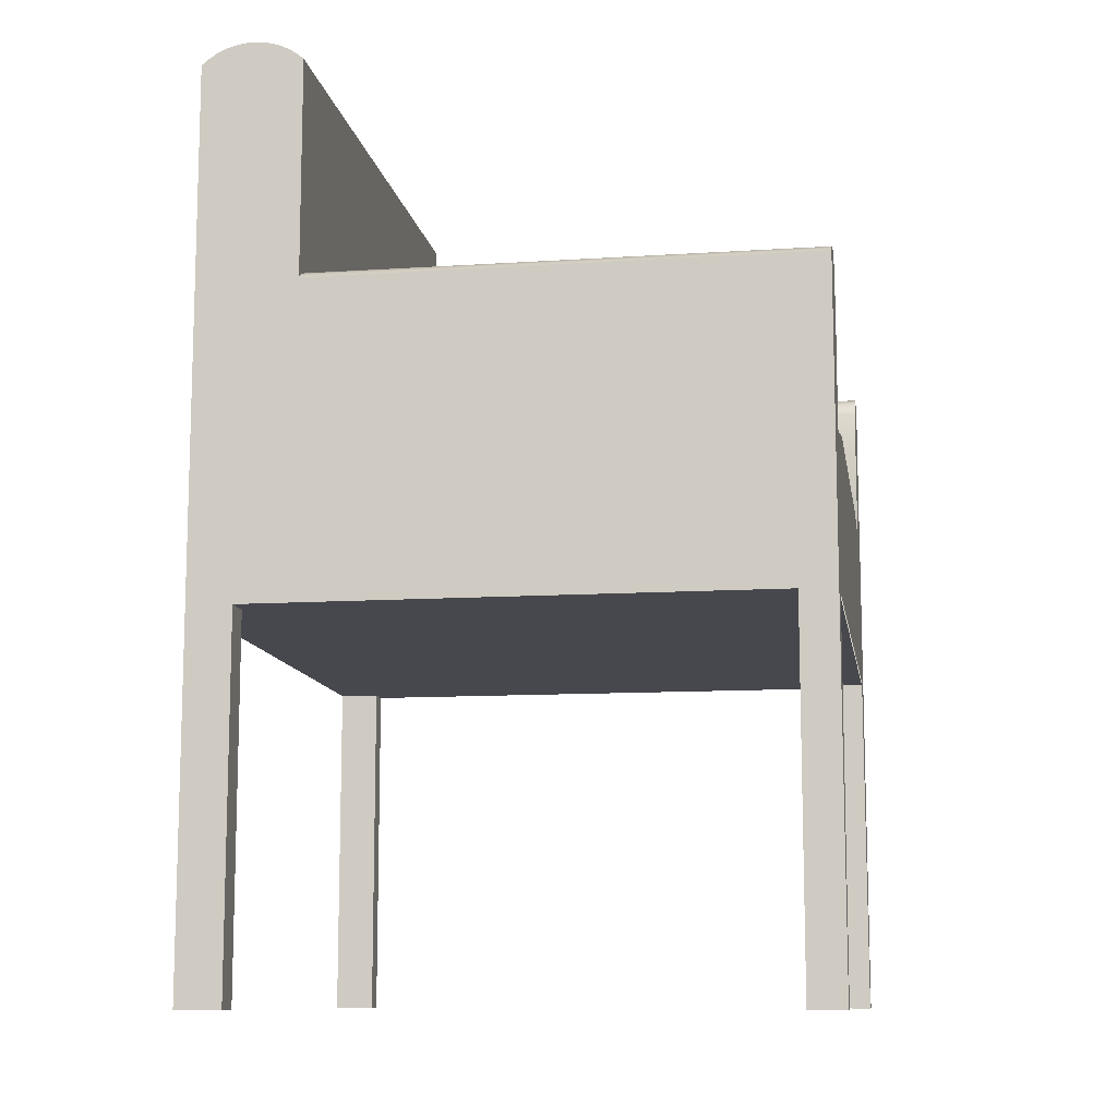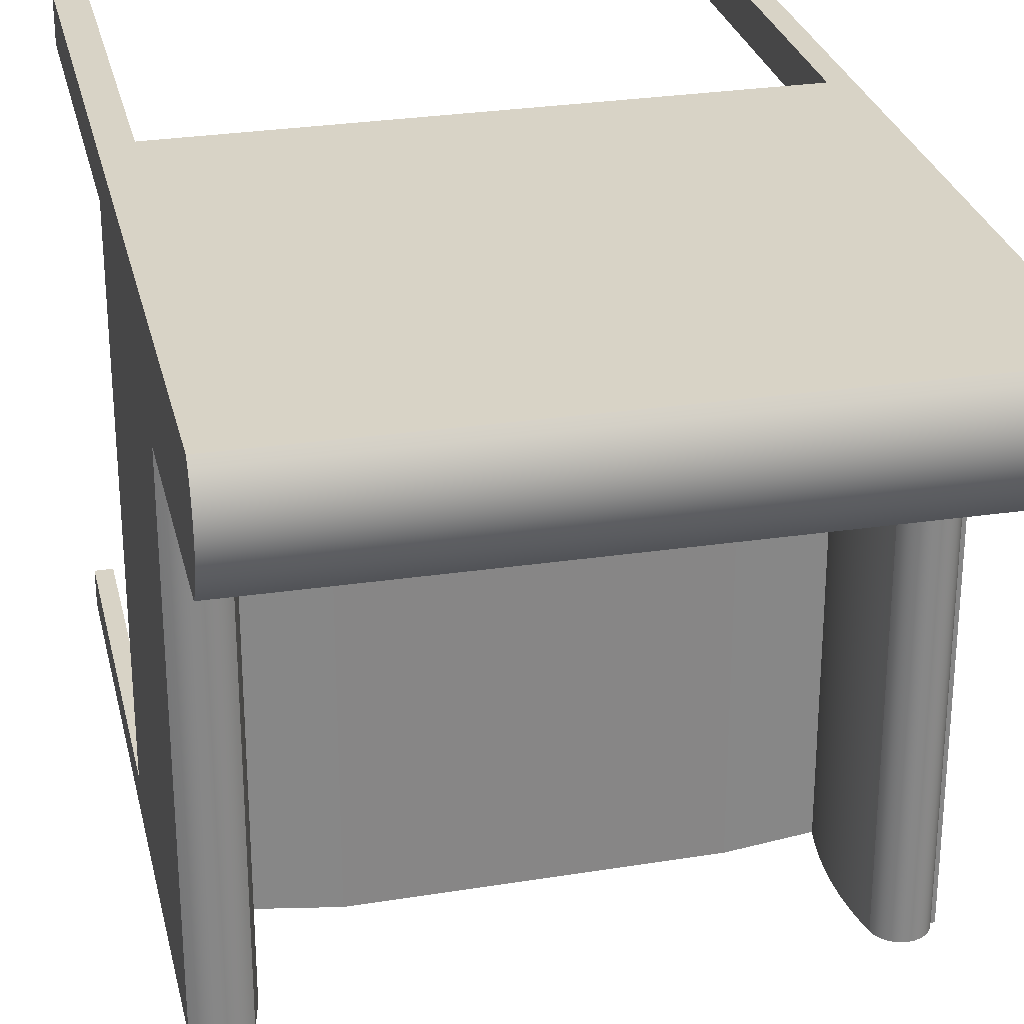
<metadata>
{"format":"obj","ext":"obj","renderer":"f3d","projection":"perspective","resolution":1024,"background":"white","views":[{"elev":-10.8,"azim":99.3,"up":"+Y"},{"elev":27.9,"azim":167.3,"up":"+Z"}]}
</metadata>
<code>
v 0.2517 -0.03524 -0.2197
v 0.2551 0.09394 -0.2197
v 0.2551 -0.03627 -0.2197
v 0.2484 -0.03428 -0.2197
v 0.2451 -0.03338 -0.2197
v 0.2417 -0.03255 -0.2197
v 0.2172 0.09634 -0.2197
v 0.2522 0.09634 -0.2197
v -0.1965 -0.03645 -0.2197
v -0.2192 -0.03627 -0.2197
v -0.1933 -0.03609 -0.2197
v -0.2257 0.08224 -0.2197
v -0.19 -0.03563 -0.2197
v -0.1868 -0.03508 -0.2197
v -0.1837 -0.03443 -0.2197
v 0.2383 -0.03179 -0.2197
v 0.2143 0.09394 -0.2197
v 0.2203 0.09836 -0.2197
v -0.1997 -0.03672 -0.2197
v -0.216 -0.03659 -0.2197
v -0.1805 -0.03368 -0.2197
v 0.2349 -0.03109 -0.2197
v 0.2118 0.08393 -0.2197
v 0.249 0.09836 -0.2197
v -0.203 -0.03689 -0.2197
v -0.2127 -0.03681 -0.2197
v -0.2192 -0.03627 0.1796
v -0.2224 -0.03636 -0.2197
v -0.1797 -0.02985 -0.2197
v 0.2315 -0.03045 -0.2197
v -0.207 -0.03695 -0.2197
v -0.2062 -0.03696 -0.2197
v 0.2098 0.07383 -0.2197
v 0.2237 0.09997 -0.2197
v -0.2095 -0.03693 -0.2197
v -0.216 -0.03659 0.1796
v -0.178 -0.01972 -0.2197
v 0.2281 -0.02989 -0.2197
v 0.2457 0.09997 -0.2197
v 0.2082 0.06365 -0.2197
v -0.2224 -0.03636 0.1796
v -0.2257 -0.03627 -0.2197
v -0.1767 -0.009538 -0.2197
v 0.2247 -0.02939 -0.2197
v 0.2273 0.1011 -0.2197
v 0.2071 0.0534 -0.2197
v -0.2257 -0.03627 0.1796
v -0.1757 0.000688 -0.2197
v 0.2212 -0.02896 -0.2197
v 0.2421 0.1011 -0.2197
v 0.2064 0.04312 -0.2197
v -0.2257 -0.03627 -0.1952
v -0.1752 0.01094 -0.2197
v 0.2178 -0.02859 -0.2197
v 0.2309 0.1018 -0.2197
v 0.2062 0.03282 -0.2197
v -0.1818 0.08233 -0.2197
v -0.2225 0.08233 -0.2197
v -0.175 0.02121 -0.2197
v 0.2143 -0.0283 -0.2197
v 0.2384 0.1018 -0.2197
v 0.2347 0.1021 -0.2197
v 0.2064 0.02252 -0.2197
v -0.1858 0.09073 -0.2197
v -0.2152 0.09405 -0.2197
v -0.1891 0.09405 -0.2197
v -0.1833 0.08675 -0.2197
v -0.2185 0.09073 -0.2197
v -0.2112 0.09655 -0.2197
v -0.1931 0.09655 -0.2197
v -0.2068 0.0981 -0.2197
v -0.1975 0.0981 -0.2197
v -0.221 0.08675 -0.2197
v -0.1797 0.07227 -0.2197
v -0.2021 0.09862 -0.2197
v -0.1752 0.03148 -0.2197
v 0.2118 -0.0183 -0.2197
v 0.2071 0.01223 -0.2197
v -0.178 0.06214 -0.2197
v -0.1757 0.04173 -0.2197
v 0.2098 -0.008193 -0.2197
v 0.2082 0.00199 -0.2197
v -0.1767 0.05196 -0.2197
v 0.1998 -0.0285 -0.2197
v -0.1161 -0.02296 -0.2197
v 0.2551 -0.1548 -0.1909
v 0.2316 -0.1552 0.261
v 0.2551 -0.1548 0.2247
v 0.1406 -0.01751 -0.2197
v 0.2551 -0.1548 0.261
v 0.2551 -0.1548 -0.219
v 0.2551 -0.4482 -0.1909
v 0.2551 -0.4482 -0.2197
v 0.241 -0.4482 -0.2197
v 0.2118 0.08393 0.1796
v 0.2143 0.09394 0.1796
v -0.1797 -0.02985 0.1796
v -0.2257 -0.163 -0.219
v 0.241 -0.4482 -0.1909
v 0.2551 -0.155 -0.1909
v 0.2098 0.07383 0.1796
v -0.178 -0.01972 0.1796
v -0.1805 -0.03368 0.1796
v 0.2316 -0.1548 0.2247
v 0.2551 -0.4482 0.2247
v 0.2316 -0.4482 0.261
v 0.2316 -0.1548 0.261
v -0.2085 -0.1548 0.261
v -0.2085 -0.1627 0.261
v 0.241 -0.155 -0.1909
v 0.241 -0.155 -0.2197
v -0.207 -0.4482 -0.2197
v -0.2257 -0.03368 -0.1952
v -0.207 -0.4482 -0.1952
v 0.2082 0.06365 0.1796
v -0.2257 -0.163 -0.1952
v -0.2257 -0.1585 -0.2197
v -0.2257 0.08224 0.1796
v -0.2225 0.08233 0.1796
v -0.1767 -0.009538 0.1796
v 0.2551 -0.4482 0.261
v 0.2316 -0.4482 0.2247
v 0.2316 0.09777 0.2247
v -0.2257 -0.163 0.261
v -0.207 -0.03368 -0.2197
v -0.2257 -0.4482 -0.1952
v 0.2071 0.0534 0.1796
v -0.2257 -0.1661 -0.2197
v -0.1757 0.000688 0.1796
v 0.2551 0.09777 0.2247
v -0.2085 -0.4482 0.261
v -0.2257 -0.163 0.2286
v -0.207 -0.03368 -0.1952
v -0.2257 -0.4482 -0.2197
v 0.2064 0.04312 0.1796
v -0.1797 0.07227 0.1796
v -0.1818 0.08233 0.1796
v -0.1752 0.01094 0.1796
v 0.2118 -0.0183 0.1796
v 0.2143 -0.0283 0.1796
v 0.2316 0.09777 0.261
v -0.2085 -0.4482 0.2478
v 0.2062 0.03282 0.1796
v -0.178 0.06214 0.1796
v -0.175 0.02121 0.1796
v 0.2098 -0.008193 0.1796
v -0.2085 -0.1548 0.2478
v -0.2257 -0.4482 0.261
v 0.2064 0.02252 0.1796
v -0.1767 0.05196 0.1796
v -0.1752 0.03148 0.1796
v 0.2082 0.00199 0.1796
v -0.2085 -0.1222 0.2478
v -0.2257 -0.4482 0.2286
v -0.2257 -0.3056 0.2286
v -0.2085 -0.1222 0.2286
v 0.2071 0.01223 0.1796
v -0.1757 0.04173 0.1796
v -0.2085 -0.4482 0.2286
v -0.2257 -0.1222 0.2286
v 0.2551 0.09394 0.1796
v 0.2551 -0.1585 -0.2197
v 0.2522 0.09634 0.1796
v 0.249 0.09836 0.1796
v 0.2551 0.2688 0.1796
v 0.2551 0.2736 0.1853
v 0.2203 0.09836 0.1796
v -0.1161 -0.02296 0.1796
v 0.2551 0.2776 0.1916
v 0.2457 0.09997 0.1796
v -0.2257 0.2688 0.1796
v 0.2172 0.09634 0.1796
v 0.1406 -0.01751 0.1796
v -0.2257 0.2736 0.1853
v 0.2551 0.2808 0.1984
v 0.2551 0.2846 0.2278
v 0.2421 0.1011 0.1796
v 0.2347 0.1021 0.1796
v -0.1891 0.09405 0.1796
v -0.1833 0.08675 0.1796
v -0.1931 0.09655 0.1796
v 0.2237 0.09997 0.1796
v 0.1998 -0.0285 0.1796
v -0.2257 0.2776 0.1916
v 0.2551 0.2832 0.2055
v 0.2551 0.2851 0.2203
v 0.2551 0.2832 0.2351
v 0.2551 0.2688 0.261
v 0.2384 0.1018 0.1796
v 0.2309 0.1018 0.1796
v -0.1858 0.09073 0.1796
v -0.1975 0.0981 0.1796
v -0.2021 0.09862 0.1796
v -0.2257 0.2808 0.1984
v 0.2551 0.2846 0.2128
v -0.2257 0.2851 0.2203
v -0.2257 0.2846 0.2278
v 0.2551 0.2808 0.2422
v 0.2551 0.2736 0.2553
v 0.2273 0.1011 0.1796
v -0.2257 0.2832 0.2055
v -0.2257 0.2846 0.2128
v -0.2257 0.2832 0.2351
v 0.2551 0.2776 0.249
v -0.2257 -0.1548 0.261
v -0.2257 0.2736 0.2553
v -0.2068 0.0981 0.1796
v -0.221 0.08675 0.1796
v -0.2257 0.2808 0.2422
v -0.2257 0.2688 0.261
v -0.2257 0.2776 0.249
v -0.2112 0.09655 0.1796
v -0.2185 0.09073 0.1796
v -0.2152 0.09405 0.1796
v 0.2317 -0.155 -0.2197
v -0.1924 -0.1624 -0.2197
v -0.2257 -0.3056 0.261
v -0.1921 -0.155 -0.2197
g mesh1_mesh1-geometry
f 1 2 3
f 2 1 4
f 2 4 5
f 2 5 6
f 2 7 8
f 9 10 11
f 11 12 13
f 13 12 14
f 14 12 15
f 2 6 16
f 2 17 7
f 8 7 18
f 19 20 9
f 9 20 10
f 10 12 11
f 15 12 21
f 2 16 22
f 2 23 17
f 8 18 24
f 25 26 19
f 19 26 20
f 20 27 10
f 12 10 28
f 21 12 29
f 2 22 30
f 31 25 32
f 2 33 23
f 24 18 34
f 25 35 26
f 27 20 36
f 29 12 37
f 2 30 38
f 25 31 35
f 24 34 39
f 2 40 33
f 28 36 20
f 36 28 41
f 42 41 28
f 37 12 43
f 2 38 44
f 39 34 45
f 2 46 40
f 41 42 47
f 43 12 48
f 2 44 49
f 39 45 50
f 2 51 46
f 47 42 52
f 48 12 53
f 2 49 54
f 50 45 55
f 2 56 51
f 57 12 58
f 53 12 59
f 2 54 60
f 50 55 61
f 61 55 62
f 2 63 56
f 64 65 66
f 67 68 64
f 66 69 70
f 70 71 72
f 57 73 67
f 74 12 57
f 72 71 75
f 57 58 73
f 59 12 76
f 2 60 77
f 2 78 63
f 79 12 74
f 64 68 65
f 66 65 69
f 67 73 68
f 70 69 71
f 76 12 80
f 2 77 81
f 2 82 78
f 83 12 79
f 80 12 83
f 2 81 82
g mesh1_mesh1-geometry
f 3 2 1
f 4 1 2
f 5 4 2
f 6 5 2
f 8 7 2
f 11 10 9
f 13 12 11
f 14 12 13
f 15 12 14
f 16 6 2
f 7 17 2
f 18 7 8
f 9 20 19
f 10 20 9
f 11 12 10
f 21 12 15
f 21 84 85
f 22 16 2
f 86 87 88
f 17 23 2
f 24 18 8
f 19 26 25
f 20 26 19
f 10 27 20
f 28 10 12
f 29 12 21
f 89 85 84
f 30 22 2
f 90 88 87
f 91 87 86
f 92 93 94
f 32 25 31
f 23 33 2
f 23 17 95
f 96 95 17
f 34 18 24
f 26 35 25
f 36 20 27
f 27 10 41
f 28 41 10
f 37 12 29
f 29 21 97
f 38 30 2
f 98 87 91
f 92 99 100
f 94 100 92
f 92 100 94
f 99 92 94
f 35 31 25
f 39 34 24
f 33 40 2
f 33 23 101
f 95 101 23
f 20 36 28
f 41 28 36
f 28 41 42
f 43 12 37
f 37 29 102
f 103 97 21
f 97 102 29
f 44 38 2
f 88 104 105
f 87 106 107
f 108 87 107
f 107 87 108
f 109 87 98
f 110 100 99
f 100 94 111
f 111 94 100
f 94 111 99
f 112 113 31
f 114 31 112
f 45 34 39
f 40 46 2
f 40 33 115
f 101 115 33
f 42 116 117
f 47 42 41
f 118 12 119
f 48 12 43
f 43 37 120
f 102 120 37
f 49 44 2
f 121 105 106
f 122 105 104
f 123 104 88
f 107 106 104
f 87 108 109
f 109 108 87
f 124 109 98
f 110 100 111
f 111 100 110
f 110 99 111
f 125 31 113
f 126 113 112
f 31 114 125
f 50 45 39
f 46 51 2
f 46 40 127
f 115 127 40
f 128 117 116
f 52 116 42
f 52 42 47
f 58 119 12
f 53 12 48
f 48 43 129
f 120 129 43
f 54 49 2
f 106 105 122
f 122 104 106
f 130 123 88
f 109 108 131
f 132 124 98
f 113 125 133
f 133 125 113
f 52 113 126
f 126 112 134
f 125 114 133
f 134 128 126
f 55 45 50
f 51 56 2
f 51 46 135
f 127 135 46
f 136 137 74
f 57 74 137
f 116 126 128
f 133 116 52
f 116 52 126
f 58 12 57
f 59 12 53
f 53 48 138
f 129 138 48
f 139 140 77
f 60 77 140
f 60 54 2
f 141 130 123
f 123 130 141
f 131 108 142
f 116 132 98
f 133 52 113
f 114 116 133
f 61 55 50
f 62 55 61
f 56 63 2
f 56 51 143
f 135 143 51
f 144 136 79
f 74 79 136
f 66 65 64
f 64 68 67
f 70 69 66
f 72 71 70
f 67 73 57
f 57 12 74
f 75 71 72
f 116 114 126
f 73 58 57
f 76 12 59
f 59 53 145
f 138 145 53
f 146 139 81
f 77 81 139
f 77 60 2
f 147 142 108
f 131 142 148
f 63 78 2
f 63 56 149
f 143 149 56
f 150 144 83
f 79 83 144
f 74 12 79
f 65 68 64
f 69 65 66
f 68 73 67
f 71 69 70
f 80 12 76
f 76 59 151
f 145 151 59
f 152 146 82
f 81 82 146
f 81 77 2
f 147 153 142
f 153 142 147
f 147 142 153
f 154 148 142
f 132 155 156
f 155 142 132
f 132 142 155
f 78 82 2
f 78 63 157
f 149 157 63
f 158 150 80
f 83 80 150
f 79 12 83
f 83 12 80
f 80 76 158
f 151 158 76
f 157 152 78
f 82 78 152
f 82 81 2
f 142 153 159
f 160 142 153
f 153 142 160
f 142 159 154
f 142 155 154
f 154 155 142
f 154 159 155
f 156 155 159
f 160 132 156
f 132 142 160
f 160 142 132
f 156 159 153
f 160 153 156
f 156 153 160
g mesh1_mesh1-geometry
f 161 3 2
f 3 161 162
f 8 161 2
f 162 161 86
f 161 8 163
f 86 161 88
f 8 164 163
f 163 165 161
f 85 84 21
f 88 161 166
f 88 87 86
f 164 8 24
f 165 163 164
f 166 161 165
f 96 7 17
f 7 167 18
f 84 85 89
f 21 168 85
f 88 166 169
f 87 88 90
f 86 87 91
f 39 164 24
f 165 164 170
f 171 166 165
f 95 17 23
f 7 96 172
f 17 95 96
f 167 7 172
f 167 34 18
f 41 10 27
f 10 41 28
f 41 12 28
f 97 21 29
f 168 89 85
f 173 84 89
f 168 21 103
f 174 169 166
f 88 169 175
f 88 176 90
f 91 87 98
f 164 39 170
f 165 170 177
f 166 171 174
f 165 178 171
f 101 23 33
f 23 101 95
f 96 179 172
f 95 180 96
f 172 181 167
f 34 167 182
f 27 36 41
f 12 41 118
f 102 29 37
f 21 97 103
f 29 102 97
f 89 168 173
f 84 173 183
f 97 168 103
f 169 174 184
f 184 175 169
f 88 175 185
f 88 186 176
f 90 176 187
f 188 107 90
f 98 87 109
f 39 177 170
f 165 177 189
f 171 132 174
f 165 189 178
f 190 171 178
f 115 33 40
f 33 115 101
f 101 137 95
f 96 191 179
f 172 179 181
f 95 137 180
f 96 180 191
f 167 181 192
f 167 193 182
f 182 45 34
f 117 116 42
f 118 41 47
f 119 12 118
f 120 37 43
f 37 120 102
f 168 97 102
f 168 102 173
f 173 140 183
f 183 60 84
f 174 132 184
f 175 184 194
f 194 185 175
f 88 185 195
f 88 195 186
f 196 176 186
f 197 187 176
f 90 187 198
f 107 188 108
f 90 199 188
f 98 109 124
f 177 39 50
f 177 61 189
f 118 132 171
f 189 62 178
f 200 171 190
f 62 190 178
f 127 40 46
f 40 127 115
f 115 136 101
f 101 136 137
f 64 179 191
f 179 70 181
f 57 180 137
f 67 191 180
f 181 72 192
f 167 192 193
f 193 171 182
f 45 182 200
f 116 117 128
f 42 116 52
f 47 132 118
f 12 119 58
f 171 119 118
f 129 43 48
f 43 129 120
f 173 102 120
f 140 173 139
f 60 183 140
f 184 132 194
f 185 194 201
f 201 195 185
f 202 186 195
f 176 196 197
f 186 202 196
f 187 197 203
f 203 198 187
f 90 198 204
f 108 188 205
f 90 204 199
f 206 188 199
f 98 124 132
f 61 177 50
f 62 189 61
f 182 171 200
f 55 200 190
f 190 62 55
f 135 46 51
f 46 135 127
f 127 144 115
f 115 144 136
f 74 137 136
f 179 64 66
f 191 67 64
f 70 179 66
f 72 181 70
f 180 57 67
f 137 74 57
f 75 192 72
f 192 75 193
f 207 171 193
f 200 55 45
f 132 52 116
f 52 132 47
f 119 73 58
f 119 171 208
f 138 48 53
f 48 138 129
f 146 120 129
f 146 173 120
f 139 173 146
f 77 140 139
f 140 77 60
f 194 132 201
f 195 201 202
f 196 132 197
f 202 132 196
f 197 132 203
f 198 203 209
f 209 204 198
f 205 188 210
f 211 199 204
f 188 206 210
f 199 211 206
f 210 124 205
f 203 132 124
f 98 132 116
f 143 51 56
f 51 143 135
f 135 150 127
f 127 150 144
f 79 136 144
f 136 79 74
f 71 193 75
f 212 171 207
f 193 71 207
f 73 119 208
f 208 171 213
f 145 53 59
f 53 145 138
f 152 129 138
f 146 129 152
f 81 139 146
f 139 81 77
f 201 132 202
f 203 124 209
f 204 209 211
f 206 124 210
f 211 124 206
f 149 56 63
f 56 149 143
f 143 158 135
f 135 158 150
f 83 144 150
f 144 83 79
f 214 171 212
f 207 69 212
f 69 207 71
f 208 68 73
f 213 171 214
f 68 208 213
f 151 59 76
f 59 151 145
f 157 138 145
f 152 138 157
f 82 146 152
f 146 82 81
f 209 124 211
f 157 63 78
f 63 157 149
f 149 151 143
f 143 151 158
f 80 150 158
f 150 80 83
f 213 65 68
f 65 212 69
f 212 65 214
f 65 213 214
f 158 76 80
f 76 158 151
f 149 145 151
f 157 145 149
f 78 152 157
f 152 78 82
g mesh1_mesh1-geometry
f 2 3 161
f 1 11 3
f 4 14 1
f 162 161 3
f 2 161 8
f 11 9 3
f 13 11 1
f 14 13 1
f 15 14 4
f 5 21 4
f 86 161 162
f 3 215 162
f 163 8 161
f 9 19 3
f 21 15 4
f 84 21 5
f 6 84 5
f 88 161 86
f 86 93 162
f 162 93 86
f 162 215 93
f 32 215 3
f 163 164 8
f 161 165 163
f 19 25 3
f 16 84 6
f 166 161 88
f 93 86 92
f 92 86 93
f 94 93 215
f 32 31 215
f 25 32 3
f 24 8 164
f 164 163 165
f 165 161 166
f 17 7 96
f 18 167 7
f 85 168 21
f 22 84 16
f 169 166 88
f 92 86 100
f 100 86 92
f 94 93 92
f 215 31 216
f 24 164 39
f 170 164 165
f 165 166 171
f 172 96 7
f 172 7 167
f 18 34 167
f 20 42 26
f 28 12 41
f 85 89 168
f 89 84 173
f 103 21 168
f 30 84 22
f 166 169 174
f 175 169 88
f 90 105 88
f 88 105 90
f 90 176 88
f 107 87 90
f 106 90 87
f 100 99 92
f 94 92 99
f 112 216 31
f 170 39 164
f 177 170 165
f 174 171 166
f 171 178 165
f 172 179 96
f 96 180 95
f 167 181 172
f 182 167 34
f 26 117 35
f 42 117 26
f 28 42 20
f 41 36 27
f 118 41 12
f 173 168 89
f 183 173 84
f 103 168 97
f 38 84 30
f 184 174 169
f 169 175 184
f 185 175 88
f 105 90 121
f 121 90 105
f 105 104 88
f 176 186 88
f 187 176 90
f 107 106 87
f 90 106 121
f 99 100 110
f 99 111 94
f 31 113 112
f 112 31 114
f 31 128 112
f 35 117 31
f 170 177 39
f 189 177 165
f 174 132 171
f 178 189 165
f 178 171 190
f 95 137 101
f 179 191 96
f 181 179 172
f 180 137 95
f 191 180 96
f 192 181 167
f 182 193 167
f 34 45 182
f 47 41 118
f 102 97 168
f 173 102 168
f 183 140 173
f 84 60 183
f 44 84 38
f 184 132 174
f 194 184 175
f 175 185 194
f 195 185 88
f 106 105 121
f 104 105 122
f 88 104 123
f 186 195 88
f 186 176 196
f 176 187 197
f 198 187 90
f 104 106 107
f 188 199 90
f 111 99 110
f 113 31 125
f 112 113 126
f 125 114 31
f 134 112 128
f 117 128 31
f 50 39 177
f 189 61 177
f 171 132 118
f 178 62 189
f 190 171 200
f 178 190 62
f 101 136 115
f 137 136 101
f 191 179 64
f 181 70 179
f 137 180 57
f 180 191 67
f 192 72 181
f 193 192 167
f 182 171 193
f 200 182 45
f 118 132 47
f 118 119 171
f 120 102 173
f 139 173 140
f 140 183 60
f 60 84 54
f 49 84 44
f 194 132 184
f 201 194 185
f 185 195 201
f 122 105 106
f 106 104 122
f 88 123 130
f 195 186 202
f 197 196 176
f 196 202 186
f 203 197 187
f 187 198 203
f 204 198 90
f 205 109 108
f 131 108 109
f 199 204 90
f 199 188 206
f 109 205 124
f 217 109 124
f 126 113 52
f 134 112 126
f 133 114 125
f 126 128 134
f 50 177 61
f 61 189 62
f 200 171 182
f 190 200 55
f 55 62 190
f 115 144 127
f 136 144 115
f 66 64 179
f 64 67 191
f 66 179 70
f 70 181 72
f 67 57 180
f 72 192 75
f 193 75 192
f 193 171 207
f 45 55 200
f 128 126 116
f 52 116 133
f 126 52 116
f 116 52 132
f 47 132 52
f 58 73 119
f 208 171 119
f 129 120 146
f 120 173 146
f 146 173 139
f 54 84 49
f 201 132 194
f 202 201 195
f 197 132 196
f 196 132 202
f 203 132 197
f 209 203 198
f 198 204 209
f 142 108 131
f 109 148 131
f 204 199 211
f 210 206 188
f 206 211 199
f 205 124 210
f 148 109 217
f 132 217 124
f 124 217 132
f 124 132 203
f 113 52 133
f 133 116 114
f 127 150 135
f 144 150 127
f 75 193 71
f 207 171 212
f 207 71 193
f 126 114 116
f 208 119 73
f 213 171 208
f 138 129 152
f 152 129 146
f 202 132 201
f 209 124 203
f 211 209 204
f 108 142 147
f 148 142 131
f 210 124 206
f 206 124 211
f 155 148 217
f 217 148 155
f 217 132 155
f 155 132 217
f 135 158 143
f 150 158 135
f 212 171 214
f 212 69 207
f 71 207 69
f 73 68 208
f 214 171 213
f 213 208 68
f 145 138 157
f 157 138 152
f 211 124 209
f 142 153 147
f 142 148 154
f 148 155 154
f 154 155 148
f 156 155 132
f 143 151 149
f 158 151 143
f 68 65 213
f 69 212 65
f 214 65 212
f 214 213 65
f 151 145 149
f 149 145 157
f 159 153 142
f 154 159 142
f 155 159 154
f 159 155 156
f 156 132 160
f 153 159 156
g mesh1_mesh1-geometry
f 3 11 1
f 1 14 4
f 3 9 11
f 1 11 13
f 1 13 14
f 4 14 15
f 4 21 5
f 162 215 3
f 3 19 9
f 4 15 21
f 5 21 84
f 5 84 6
f 93 215 162
f 3 215 32
f 3 25 19
f 6 84 16
f 215 93 94
f 215 31 32
f 3 32 25
f 16 84 22
f 216 31 215
f 26 42 20
f 22 84 30
f 31 216 112
f 35 117 26
f 26 117 42
f 20 42 28
f 30 84 38
f 112 128 31
f 31 117 35
f 38 84 44
f 128 112 134
f 31 128 117
f 54 84 60
f 44 84 49
f 49 84 54
g mesh1_mesh1-geometry
f 90 87 107
f 87 90 106
f 90 107 188
f 121 106 90
f 108 188 107
f 108 109 205
f 205 188 108
f 124 205 109
f 124 109 217
f 131 148 109
f 210 188 205
f 217 109 148
g mesh2_mesh2-geometry
l 218 216
g mesh3_mesh3-geometry
l 110 100
l 111 110
l 100 111
g mesh4_mesh4-geometry
l 133 113
l 125 133
l 113 125
g mesh5_mesh5-geometry
l 156 160
l 153 156
l 153 160
g mesh6_mesh6-geometry
l 123 130

</code>
